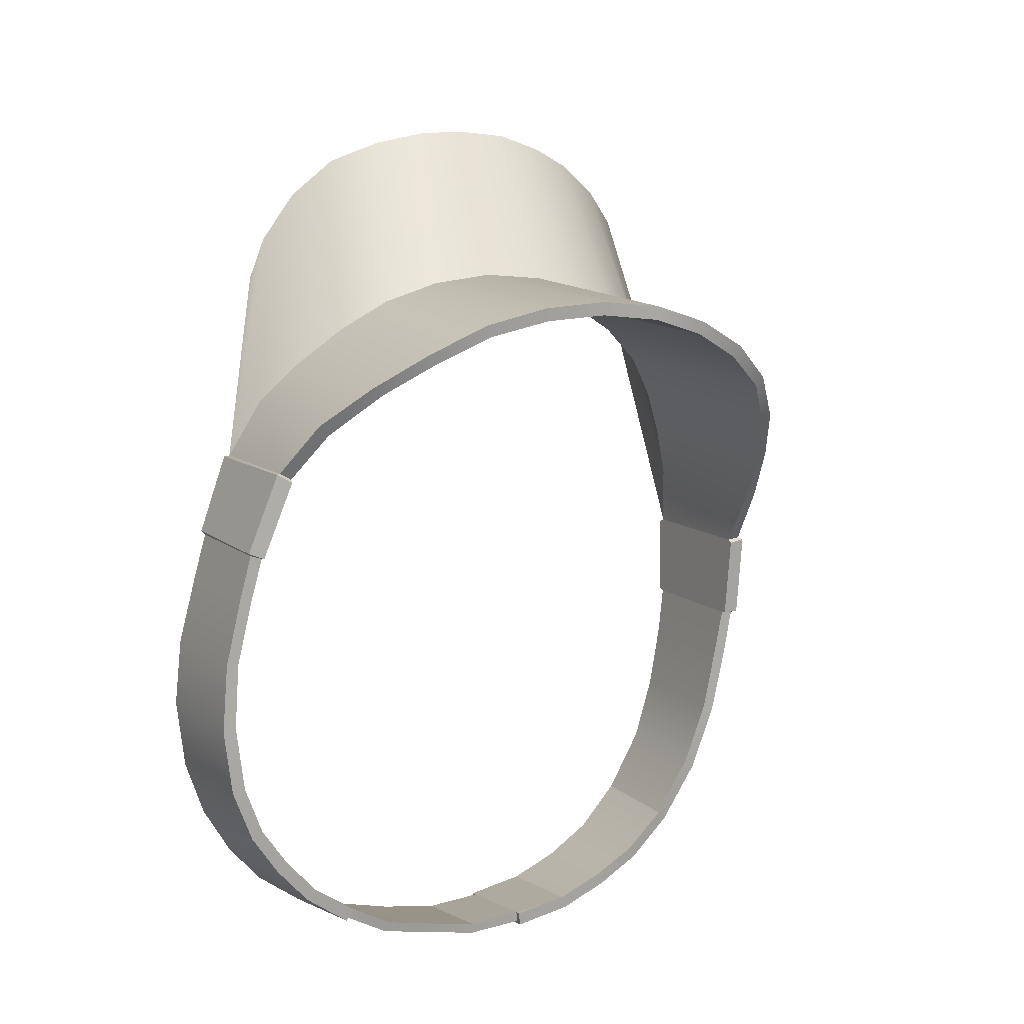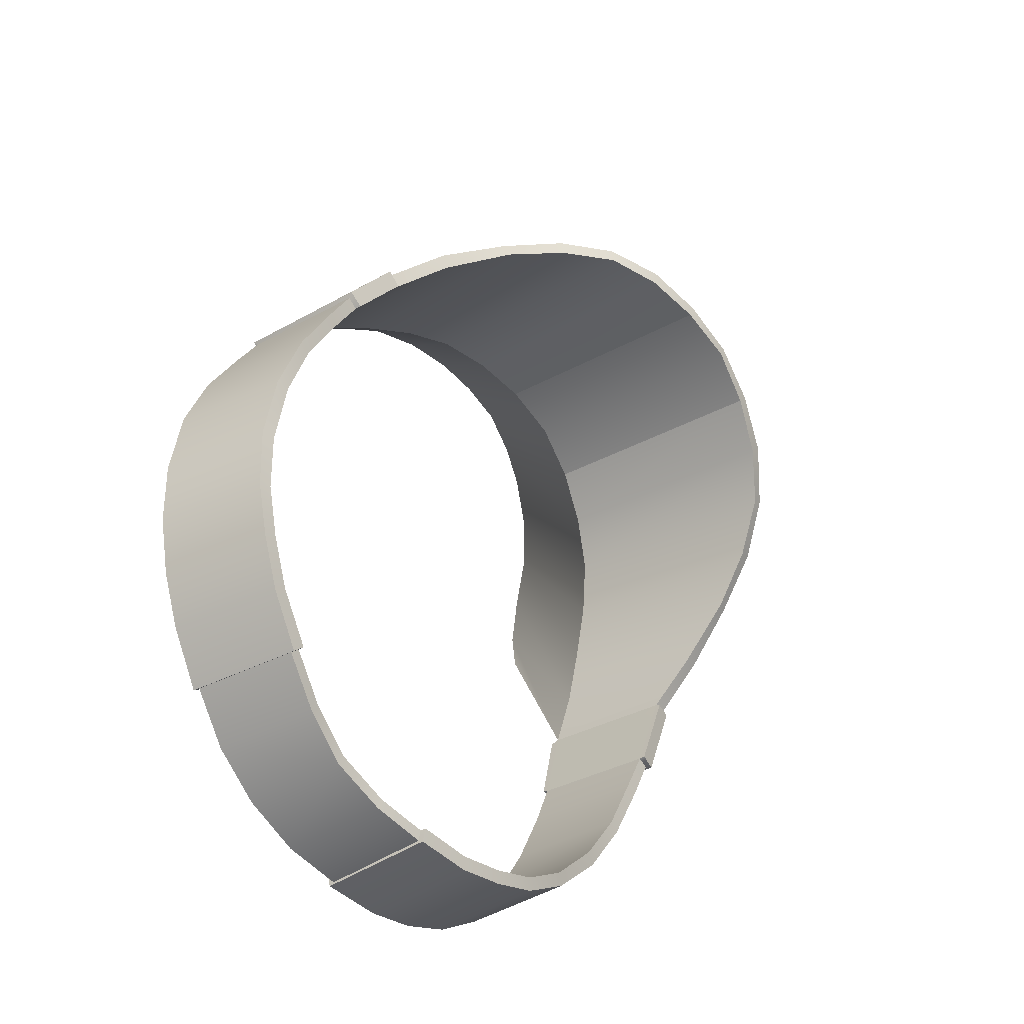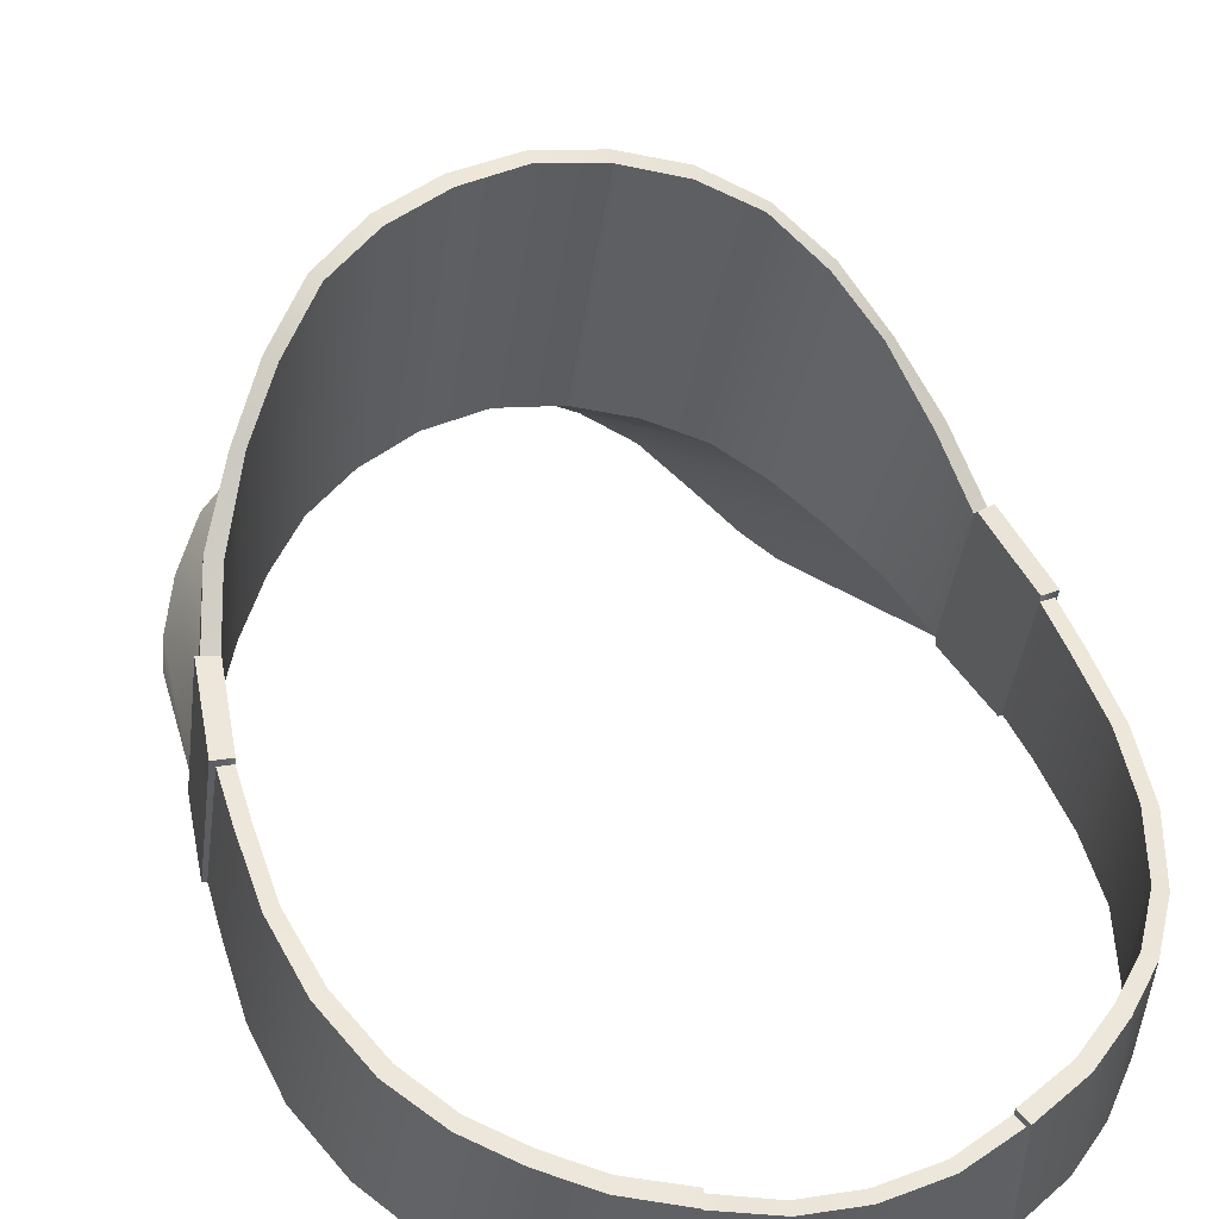
<metadata>
{"format":"obj","ext":"obj","renderer":"f3d","projection":"perspective","resolution":1024,"background":"white","views":[{"elev":-12.8,"azim":148.4,"up":"+Z"},{"elev":-71.8,"azim":120.8,"up":"+Z"},{"elev":29.5,"azim":158.5,"up":"+Y"}]}
</metadata>
<code>
g n_hat_acetrainersm_a
v -4.307e-15 96.22 7.937
v -1.024 97.41 4.583
v -6.284e-24 97.52 4.672
v -0.8329 96.13 7.878
v -1.975 97.18 4.321
v -1.594 95.95 7.751
v -2.816 96.85 3.919
v -2.417 95.64 7.484
v -3.481 96.38 3.406
v -3.151 95.19 7.118
v -4.062 95.86 2.815
v -3.701 94.67 6.491
v -4.57 95.35 2.141
v -4.104 94.3 5.653
v -4.907 94.84 1.214
v -4.326 94.24 4.864
v -4.294e-15 96.07 7.868
v -8.366e-24 97.36 4.453
v -0.9786 97.26 4.37
v -0.796 95.98 7.81
v -1.883 97.02 4.121
v -1.529 95.81 7.685
v -2.683 96.71 3.735
v -2.322 95.51 7.421
v -3.329 96.27 3.244
v -3.026 95.09 7.062
v -3.888 95.78 2.677
v -3.556 94.59 6.439
v -4.369 95.3 2.013
v -3.95 94.24 5.604
v -4.683 94.84 1.154
v -4.171 94.18 4.817
v -4.294e-15 96.07 7.868
v -0.8329 96.13 7.878
v -4.307e-15 96.22 7.937
v -0.796 95.98 7.81
v -1.594 95.95 7.751
v -1.529 95.81 7.685
v -2.417 95.64 7.484
v -2.322 95.51 7.421
v -3.151 95.19 7.118
v -3.026 95.09 7.062
v -3.701 94.67 6.491
v -3.556 94.59 6.439
v -4.104 94.3 5.653
v -3.95 94.24 5.604
v -4.326 94.24 4.864
v -4.171 94.18 4.817
v -4.907 94.84 1.214
v -4.683 94.84 1.154
v -4.972 93.36 -3.036
v -4.769 92.98 -4.177
v -5.151 93.36 -3.112
v -4.597 92.98 -4.083
v -4.251 92.68 -4.978
v -4.104 92.68 -4.878
v -3.606 92.43 -5.618
v -3.488 92.43 -5.464
v -2.902 92.23 -6.108
v -2.783 92.23 -5.929
v -1.973 92.02 -6.478
v -1.889 92.02 -6.278
v -5.071 93.74 -2.003
v -5.151 93.36 -3.112
v -5.266 93.74 -2.045
v -5.01 94.16 -0.9544
v -5.213 94.16 -0.9561
v -4.937 94.42 -0.2194
v -5.152 94.43 -0.1978
v -1.884 92.16 -6.302
v -1.005 91.92 -6.71
v -1.951 92.11 -6.466
v -0.9775 91.96 -6.544
v 0 91.85 -6.755
v 0 91.88 -6.577
v -4.7 94.7 1.148
v -4.925 94.35 -0.1556
v -5.204 94.38 -0.1262
v -4.972 94.76 1.201
v -2.902 92.23 -6.108
v -1.973 92.02 -6.478
v -1.866 93.85 -6.945
v -2.767 94.05 -6.599
v -3.606 92.43 -5.618
v -3.473 94.26 -6.136
v -4.251 92.68 -4.978
v -4.092 94.5 -5.601
v -4.769 92.98 -4.177
v -4.626 94.79 -4.855
v -5.151 93.36 -3.112
v -5.025 95.21 -3.852
v -5.266 93.74 -2.045
v -5.198 95.66 -2.759
v -5.213 94.16 -0.9561
v -5.184 96.11 -1.664
v -5.152 94.43 -0.1978
v -5.148 96.4 -0.942
v -1.951 92.11 -6.466
v -0.9489 93.6 -7.106
v -1.85 93.78 -6.874
v -1.005 91.92 -6.71
v 0 93.48 -7.113
v 0 91.85 -6.755
v -6.284e-24 97.52 4.672
v -1.025 101.2 2.987
v 4.338e-30 101.3 3.055
v -1.024 97.41 4.583
v -2.005 101 2.782
v -1.975 97.18 4.321
v -2.868 100.5 2.468
v -2.816 96.85 3.919
v -3.564 99.77 2.028
v -3.481 96.38 3.406
v -4.135 98.88 1.588
v -4.062 95.86 2.815
v -4.633 97.9 1.085
v -4.57 95.35 2.141
v -4.911 96.98 0.4183
v -4.907 94.84 1.214
v -4.972 94.76 1.201
v -5.204 94.38 -0.1262
v -5.216 96.48 -0.9281
v -4.983 97.04 0.3797
v -2.767 94.05 -6.599
v -1.866 93.85 -6.945
v -1.781 93.95 -6.741
v -2.648 94.13 -6.418
v -3.473 94.26 -6.136
v -3.333 94.34 -5.974
v -4.092 94.5 -5.601
v -3.938 94.57 -5.462
v -4.626 94.79 -4.855
v -4.433 94.87 -4.768
v -5.025 95.21 -3.852
v -4.818 95.26 -3.772
v -5.198 95.66 -2.759
v -4.991 95.67 -2.727
v -5.184 96.11 -1.664
v -4.97 96.09 -1.674
v -5.148 96.4 -0.942
v -4.934 96.39 -0.9641
v -1.85 93.78 -6.874
v -0.9194 93.68 -6.95
v -1.78 93.85 -6.708
v -0.9489 93.6 -7.106
v 0 93.57 -6.951
v 0 93.48 -7.113
v 4.338e-30 101.3 3.055
v -0.983 101.1 2.787
v 4.334e-30 101.3 2.84
v -1.025 101.2 2.987
v -1.918 100.9 2.598
v -2.005 101 2.782
v -2.743 100.4 2.305
v -2.868 100.5 2.468
v -3.418 99.72 1.893
v -3.564 99.77 2.028
v -3.964 98.9 1.486
v -4.135 98.88 1.588
v -4.432 97.85 0.9589
v -4.633 97.9 1.085
v -4.691 96.97 0.3461
v -4.911 96.98 0.4183
v -4.983 97.04 0.3797
v -5.216 96.48 -0.9281
v -4.931 96.49 -0.9861
v -4.699 97.04 0.2758
v -1.973 92.02 -6.478
v -1.889 92.02 -6.278
v -1.884 92.16 -6.302
v -1.951 92.11 -6.466
v -1.866 93.85 -6.945
v -1.85 93.78 -6.874
v -1.781 93.95 -6.741
v -1.78 93.85 -6.708
v -4.683 94.84 1.154
v -4.925 94.35 -0.1556
v -4.7 94.7 1.148
v -4.937 94.42 -0.2194
v -4.691 96.97 0.3461
v -4.934 96.39 -0.9641
v -4.699 97.04 0.2758
v -4.931 96.49 -0.9861
v -4.937 94.42 -0.2194
v -5.204 94.38 -0.1262
v -4.925 94.35 -0.1556
v -5.152 94.43 -0.1978
v -5.216 96.48 -0.9281
v -5.148 96.4 -0.942
v -4.931 96.49 -0.9861
v -4.934 96.39 -0.9641
v -4.907 94.84 1.214
v -4.683 94.84 1.154
v -4.7 94.7 1.148
v -4.972 94.76 1.201
v -4.911 96.98 0.4183
v -4.983 97.04 0.3797
v -4.691 96.97 0.3461
v -4.911 96.98 0.4183
v -4.983 97.04 0.3797
v -4.699 97.04 0.2758
v -0.9786 97.26 4.37
v -8.366e-24 97.36 4.453
v 4.334e-30 101.3 2.84
v -0.983 101.1 2.787
v 0 91.88 -6.577
v -0.9775 91.96 -6.544
v -0.9194 93.68 -6.95
v 0 93.57 -6.951
v -2.783 92.23 -5.929
v -3.333 94.34 -5.974
v -2.648 94.13 -6.418
v -3.488 92.43 -5.464
v -3.938 94.57 -5.462
v -4.104 92.68 -4.878
v -4.433 94.87 -4.768
v -4.597 92.98 -4.083
v -4.597 92.98 -4.083
v -4.818 95.26 -3.772
v -4.433 94.87 -4.768
v -4.972 93.36 -3.036
v -4.991 95.67 -2.727
v -5.071 93.74 -2.003
v -4.97 96.09 -1.674
v -5.01 94.16 -0.9544
v -4.934 96.39 -0.9641
v -4.937 94.42 -0.2194
v -4.683 94.84 1.154
v -4.432 97.85 0.9589
v -4.691 96.97 0.3461
v -4.369 95.3 2.013
v -3.964 98.9 1.486
v -3.888 95.78 2.677
v -3.418 99.72 1.893
v -3.329 96.27 3.244
v -2.743 100.4 2.305
v -2.683 96.71 3.735
v -1.918 100.9 2.598
v -1.883 97.02 4.121
v -0.983 101.1 2.787
v -0.9786 97.26 4.37
v -0.9775 91.96 -6.544
v -1.884 92.16 -6.302
v -1.78 93.85 -6.708
v -0.9194 93.68 -6.95
v -1.889 92.02 -6.278
v -2.783 92.23 -5.929
v -1.884 92.16 -6.302
v -2.648 94.13 -6.418
v -1.78 93.85 -6.708
v -1.781 93.95 -6.741
v -4.307e-15 96.22 7.937
v -6.284e-24 97.52 4.672
v 1.024 97.41 4.583
v 0.8329 96.13 7.878
v 1.975 97.18 4.321
v 1.594 95.95 7.751
v 2.816 96.85 3.919
v 2.417 95.64 7.484
v 3.481 96.38 3.406
v 3.151 95.19 7.118
v 4.062 95.86 2.815
v 3.701 94.67 6.491
v 4.57 95.35 2.141
v 4.104 94.3 5.653
v 4.907 94.84 1.214
v 4.326 94.24 4.864
v -4.294e-15 96.07 7.868
v 0.9786 97.26 4.37
v -8.366e-24 97.36 4.453
v 0.796 95.98 7.81
v 1.883 97.02 4.121
v 1.529 95.81 7.685
v 2.683 96.71 3.735
v 2.322 95.51 7.421
v 3.329 96.27 3.244
v 3.026 95.09 7.062
v 3.888 95.78 2.677
v 3.556 94.59 6.439
v 4.369 95.3 2.013
v 3.95 94.24 5.604
v 4.683 94.84 1.154
v 4.171 94.18 4.817
v -4.294e-15 96.07 7.868
v -4.307e-15 96.22 7.937
v 0.8329 96.13 7.878
v 0.796 95.98 7.81
v 1.594 95.95 7.751
v 1.529 95.81 7.685
v 2.417 95.64 7.484
v 2.322 95.51 7.421
v 3.151 95.19 7.118
v 3.026 95.09 7.062
v 3.701 94.67 6.491
v 3.556 94.59 6.439
v 4.104 94.3 5.653
v 3.95 94.24 5.604
v 4.326 94.24 4.864
v 4.171 94.18 4.817
v 4.907 94.84 1.214
v 4.683 94.84 1.154
v 2.783 92.23 -5.929
v 1.973 92.02 -6.478
v 1.889 92.02 -6.278
v 2.902 92.23 -6.108
v 3.488 92.43 -5.464
v 3.606 92.43 -5.618
v 4.104 92.68 -4.878
v 4.251 92.68 -4.978
v 4.597 92.98 -4.083
v 4.769 92.98 -4.177
v 4.972 93.36 -3.036
v 5.151 93.36 -3.112
v 5.071 93.74 -2.003
v 5.266 93.74 -2.045
v 5.01 94.16 -0.9544
v 5.213 94.16 -0.9561
v 4.937 94.42 -0.2194
v 5.152 94.43 -0.1978
v 1.884 92.16 -6.302
v 1.951 92.11 -6.466
v 1.005 91.92 -6.71
v 0.9775 91.96 -6.544
v 0 91.85 -6.755
v 0 91.88 -6.577
v 4.7 94.7 1.148
v 4.972 94.76 1.201
v 5.204 94.38 -0.1262
v 4.925 94.35 -0.1556
v 2.902 92.23 -6.108
v 1.866 93.85 -6.945
v 1.973 92.02 -6.478
v 2.767 94.05 -6.599
v 3.606 92.43 -5.618
v 3.473 94.26 -6.136
v 4.251 92.68 -4.978
v 4.092 94.5 -5.601
v 4.769 92.98 -4.177
v 4.626 94.79 -4.855
v 5.151 93.36 -3.112
v 5.025 95.21 -3.852
v 5.266 93.74 -2.045
v 5.198 95.66 -2.759
v 5.213 94.16 -0.9561
v 5.184 96.11 -1.664
v 5.152 94.43 -0.1978
v 5.148 96.4 -0.942
v 1.951 92.11 -6.466
v 1.85 93.78 -6.874
v 0.9489 93.6 -7.106
v 1.005 91.92 -6.71
v 0 93.48 -7.113
v 0 91.85 -6.755
v -6.284e-24 97.52 4.672
v 4.338e-30 101.3 3.055
v 1.025 101.2 2.987
v 1.024 97.41 4.583
v 2.005 101 2.782
v 1.975 97.18 4.321
v 2.868 100.5 2.468
v 2.816 96.85 3.919
v 3.564 99.77 2.028
v 3.481 96.38 3.406
v 4.135 98.88 1.588
v 4.062 95.86 2.815
v 4.633 97.9 1.085
v 4.57 95.35 2.141
v 4.911 96.98 0.4183
v 4.907 94.84 1.214
v 4.972 94.76 1.201
v 4.983 97.04 0.3797
v 5.216 96.48 -0.9281
v 5.204 94.38 -0.1262
v 2.767 94.05 -6.599
v 1.781 93.95 -6.741
v 1.866 93.85 -6.945
v 2.648 94.13 -6.418
v 3.473 94.26 -6.136
v 3.333 94.34 -5.974
v 4.092 94.5 -5.601
v 3.938 94.57 -5.462
v 4.626 94.79 -4.855
v 4.433 94.87 -4.768
v 5.025 95.21 -3.852
v 4.818 95.26 -3.772
v 5.198 95.66 -2.759
v 4.991 95.67 -2.727
v 5.184 96.11 -1.664
v 4.97 96.09 -1.674
v 5.148 96.4 -0.942
v 4.934 96.39 -0.9641
v 1.85 93.78 -6.874
v 1.78 93.85 -6.708
v 0.9194 93.68 -6.95
v 0.9489 93.6 -7.106
v 0 93.57 -6.951
v 0 93.48 -7.113
v 4.338e-30 101.3 3.055
v 4.334e-30 101.3 2.84
v 0.983 101.1 2.787
v 1.025 101.2 2.987
v 1.918 100.9 2.598
v 2.005 101 2.782
v 2.743 100.4 2.305
v 2.868 100.5 2.468
v 3.418 99.72 1.893
v 3.564 99.77 2.028
v 3.964 98.9 1.486
v 4.135 98.88 1.588
v 4.432 97.85 0.9589
v 4.633 97.9 1.085
v 4.691 96.97 0.3461
v 4.911 96.98 0.4183
v 4.983 97.04 0.3797
v 4.699 97.04 0.2758
v 4.931 96.49 -0.9861
v 5.216 96.48 -0.9281
v 1.973 92.02 -6.478
v 1.884 92.16 -6.302
v 1.889 92.02 -6.278
v 1.951 92.11 -6.466
v 1.866 93.85 -6.945
v 1.85 93.78 -6.874
v 1.781 93.95 -6.741
v 1.78 93.85 -6.708
v 4.683 94.84 1.154
v 4.7 94.7 1.148
v 4.925 94.35 -0.1556
v 4.937 94.42 -0.2194
v 4.691 96.97 0.3461
v 4.934 96.39 -0.9641
v 4.699 97.04 0.2758
v 4.931 96.49 -0.9861
v 4.937 94.42 -0.2194
v 4.925 94.35 -0.1556
v 5.204 94.38 -0.1262
v 5.152 94.43 -0.1978
v 5.216 96.48 -0.9281
v 5.148 96.4 -0.942
v 4.931 96.49 -0.9861
v 4.934 96.39 -0.9641
v 4.907 94.84 1.214
v 4.7 94.7 1.148
v 4.683 94.84 1.154
v 4.972 94.76 1.201
v 4.911 96.98 0.4183
v 4.983 97.04 0.3797
v 4.691 96.97 0.3461
v 4.699 97.04 0.2758
v 4.983 97.04 0.3797
v 4.911 96.98 0.4183
v 0.9786 97.26 4.37
v 0.983 101.1 2.787
v 4.334e-30 101.3 2.84
v -8.366e-24 97.36 4.453
v 0 91.88 -6.577
v 0 93.57 -6.951
v 0.9194 93.68 -6.95
v 0.9775 91.96 -6.544
v 2.783 92.23 -5.929
v 2.648 94.13 -6.418
v 3.333 94.34 -5.974
v 3.488 92.43 -5.464
v 3.938 94.57 -5.462
v 4.104 92.68 -4.878
v 4.433 94.87 -4.768
v 4.597 92.98 -4.083
v 4.597 92.98 -4.083
v 4.433 94.87 -4.768
v 4.818 95.26 -3.772
v 4.972 93.36 -3.036
v 4.991 95.67 -2.727
v 5.071 93.74 -2.003
v 4.97 96.09 -1.674
v 5.01 94.16 -0.9544
v 4.934 96.39 -0.9641
v 4.937 94.42 -0.2194
v 4.683 94.84 1.154
v 4.691 96.97 0.3461
v 4.432 97.85 0.9589
v 4.369 95.3 2.013
v 3.964 98.9 1.486
v 3.888 95.78 2.677
v 3.418 99.72 1.893
v 3.329 96.27 3.244
v 2.743 100.4 2.305
v 2.683 96.71 3.735
v 1.918 100.9 2.598
v 1.883 97.02 4.121
v 0.983 101.1 2.787
v 0.9786 97.26 4.37
v 0.9775 91.96 -6.544
v 0.9194 93.68 -6.95
v 1.78 93.85 -6.708
v 1.884 92.16 -6.302
v 1.889 92.02 -6.278
v 1.884 92.16 -6.302
v 2.783 92.23 -5.929
v 2.648 94.13 -6.418
v 1.78 93.85 -6.708
v 1.781 93.95 -6.741
g n_hat_acetrainersm_a_0
f 3 2 1
f 2 4 1
f 2 5 4
f 5 6 4
f 5 7 6
f 7 8 6
f 7 9 8
f 9 10 8
f 9 11 10
f 11 12 10
f 11 13 12
f 13 14 12
f 13 15 14
f 15 16 14
f 19 18 17
f 20 19 17
f 21 19 20
f 22 21 20
f 23 21 22
f 24 23 22
f 25 23 24
f 26 25 24
f 27 25 26
f 28 27 26
f 29 27 28
f 30 29 28
f 31 29 30
f 32 31 30
f 35 34 33
f 34 36 33
f 34 37 36
f 37 38 36
f 37 39 38
f 39 40 38
f 39 41 40
f 41 42 40
f 41 43 42
f 43 44 42
f 43 45 44
f 45 46 44
f 45 47 46
f 47 48 46
f 47 49 48
f 49 50 48
f 53 52 51
f 52 54 51
f 52 55 54
f 55 56 54
f 55 57 56
f 57 58 56
f 57 59 58
f 59 60 58
f 59 61 60
f 61 62 60
f 64 51 63
f 65 64 63
f 65 63 66
f 67 65 66
f 67 66 68
f 69 67 68
f 72 71 70
f 71 73 70
f 71 74 73
f 74 75 73
f 78 77 76
f 79 78 76
f 82 81 80
f 83 82 80
f 83 80 84
f 85 83 84
f 85 84 86
f 87 85 86
f 87 86 88
f 89 87 88
f 89 88 90
f 91 89 90
f 91 90 92
f 93 91 92
f 93 92 94
f 95 93 94
f 95 94 96
f 97 95 96
f 100 99 98
f 99 101 98
f 99 102 101
f 102 103 101
f 106 105 104
f 105 107 104
f 105 108 107
f 108 109 107
f 108 110 109
f 110 111 109
f 110 112 111
f 112 113 111
f 112 114 113
f 114 115 113
f 114 116 115
f 116 117 115
f 116 118 117
f 118 119 117
f 122 121 120
f 123 122 120
f 126 125 124
f 127 126 124
f 127 124 128
f 129 127 128
f 129 128 130
f 131 129 130
f 131 130 132
f 133 131 132
f 133 132 134
f 135 133 134
f 135 134 136
f 137 135 136
f 137 136 138
f 139 137 138
f 139 138 140
f 141 139 140
f 144 143 142
f 143 145 142
f 143 146 145
f 146 147 145
f 150 149 148
f 149 151 148
f 149 152 151
f 152 153 151
f 152 154 153
f 154 155 153
f 154 156 155
f 156 157 155
f 156 158 157
f 158 159 157
f 158 160 159
f 160 161 159
f 160 162 161
f 162 163 161
f 166 165 164
f 167 166 164
f 170 169 168
f 171 170 168
f 171 168 172
f 173 171 172
f 173 172 174
f 175 173 174
f 178 177 176
f 177 179 176
f 180 176 179
f 181 180 179
f 182 180 181
f 183 182 181
f 186 185 184
f 185 187 184
f 185 188 187
f 188 189 187
f 188 190 189
f 190 191 189
f 194 193 192
f 195 194 192
f 195 192 196
f 197 195 196
f 200 199 198
f 201 200 198
f 204 203 202
f 205 204 202
f 208 207 206
f 209 208 206
f 212 211 210
f 211 213 210
f 211 214 213
f 214 215 213
f 214 216 215
f 216 217 215
f 220 219 218
f 219 221 218
f 219 222 221
f 222 223 221
f 222 224 223
f 224 225 223
f 224 226 225
f 226 227 225
f 230 229 228
f 229 231 228
f 229 232 231
f 232 233 231
f 232 234 233
f 234 235 233
f 234 236 235
f 236 237 235
f 236 238 237
f 238 239 237
f 238 240 239
f 240 241 239
f 244 243 242
f 245 244 242
f 248 247 246
f 249 247 248
f 250 249 248
f 251 249 250
f 254 253 252
f 255 254 252
f 256 254 255
f 257 256 255
f 258 256 257
f 259 258 257
f 260 258 259
f 261 260 259
f 262 260 261
f 263 262 261
f 264 262 263
f 265 264 263
f 266 264 265
f 267 266 265
f 270 269 268
f 269 271 268
f 269 272 271
f 272 273 271
f 272 274 273
f 274 275 273
f 274 276 275
f 276 277 275
f 276 278 277
f 278 279 277
f 278 280 279
f 280 281 279
f 280 282 281
f 282 283 281
f 286 285 284
f 287 286 284
f 288 286 287
f 289 288 287
f 290 288 289
f 291 290 289
f 292 290 291
f 293 292 291
f 294 292 293
f 295 294 293
f 296 294 295
f 297 296 295
f 298 296 297
f 299 298 297
f 300 298 299
f 301 300 299
f 304 303 302
f 303 305 302
f 302 305 306
f 305 307 306
f 306 307 308
f 307 309 308
f 308 309 310
f 309 311 310
f 310 311 312
f 311 313 312
f 312 313 314
f 313 315 314
f 314 315 316
f 315 317 316
f 316 317 318
f 317 319 318
f 322 321 320
f 323 322 320
f 324 322 323
f 325 324 323
f 328 327 326
f 329 328 326
f 332 331 330
f 331 333 330
f 330 333 334
f 333 335 334
f 334 335 336
f 335 337 336
f 336 337 338
f 337 339 338
f 338 339 340
f 339 341 340
f 340 341 342
f 341 343 342
f 342 343 344
f 343 345 344
f 344 345 346
f 345 347 346
f 350 349 348
f 351 350 348
f 352 350 351
f 353 352 351
f 356 355 354
f 357 356 354
f 358 356 357
f 359 358 357
f 360 358 359
f 361 360 359
f 362 360 361
f 363 362 361
f 364 362 363
f 365 364 363
f 366 364 365
f 367 366 365
f 368 366 367
f 369 368 367
f 372 371 370
f 373 372 370
f 376 375 374
f 375 377 374
f 374 377 378
f 377 379 378
f 378 379 380
f 379 381 380
f 380 381 382
f 381 383 382
f 382 383 384
f 383 385 384
f 384 385 386
f 385 387 386
f 386 387 388
f 387 389 388
f 388 389 390
f 389 391 390
f 394 393 392
f 395 394 392
f 396 394 395
f 397 396 395
f 400 399 398
f 401 400 398
f 402 400 401
f 403 402 401
f 404 402 403
f 405 404 403
f 406 404 405
f 407 406 405
f 408 406 407
f 409 408 407
f 410 408 409
f 411 410 409
f 412 410 411
f 413 412 411
f 416 415 414
f 417 416 414
f 420 419 418
f 419 421 418
f 418 421 422
f 421 423 422
f 422 423 424
f 423 425 424
f 428 427 426
f 429 428 426
f 426 430 429
f 430 431 429
f 430 432 431
f 432 433 431
f 436 435 434
f 437 436 434
f 438 436 437
f 439 438 437
f 440 438 439
f 441 440 439
f 444 443 442
f 443 445 442
f 442 445 446
f 445 447 446
f 450 449 448
f 451 450 448
f 454 453 452
f 455 454 452
f 458 457 456
f 459 458 456
f 462 461 460
f 463 462 460
f 464 462 463
f 465 464 463
f 466 464 465
f 467 466 465
f 470 469 468
f 471 470 468
f 472 470 471
f 473 472 471
f 474 472 473
f 475 474 473
f 476 474 475
f 477 476 475
f 480 479 478
f 481 480 478
f 482 480 481
f 483 482 481
f 484 482 483
f 485 484 483
f 486 484 485
f 487 486 485
f 488 486 487
f 489 488 487
f 490 488 489
f 491 490 489
f 494 493 492
f 495 494 492
f 498 497 496
f 498 499 497
f 499 500 497
f 499 501 500

</code>
